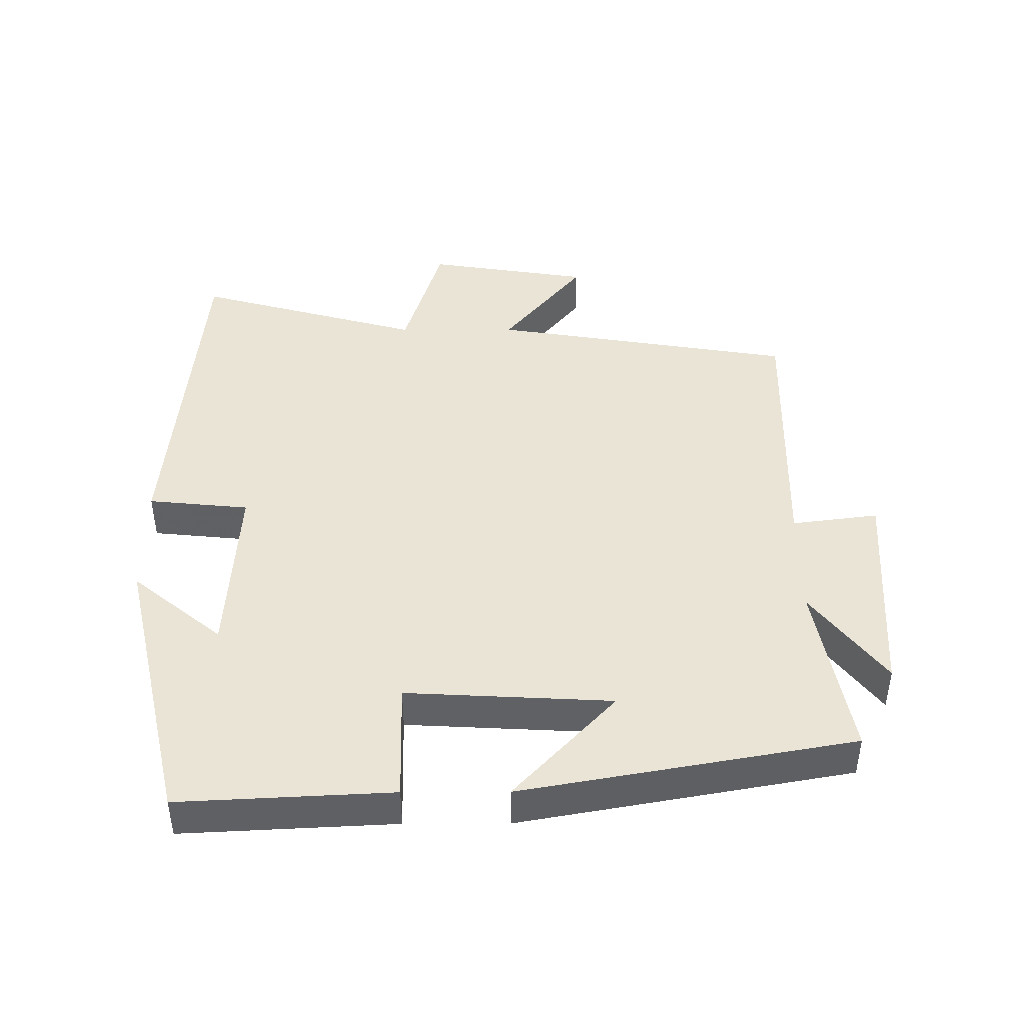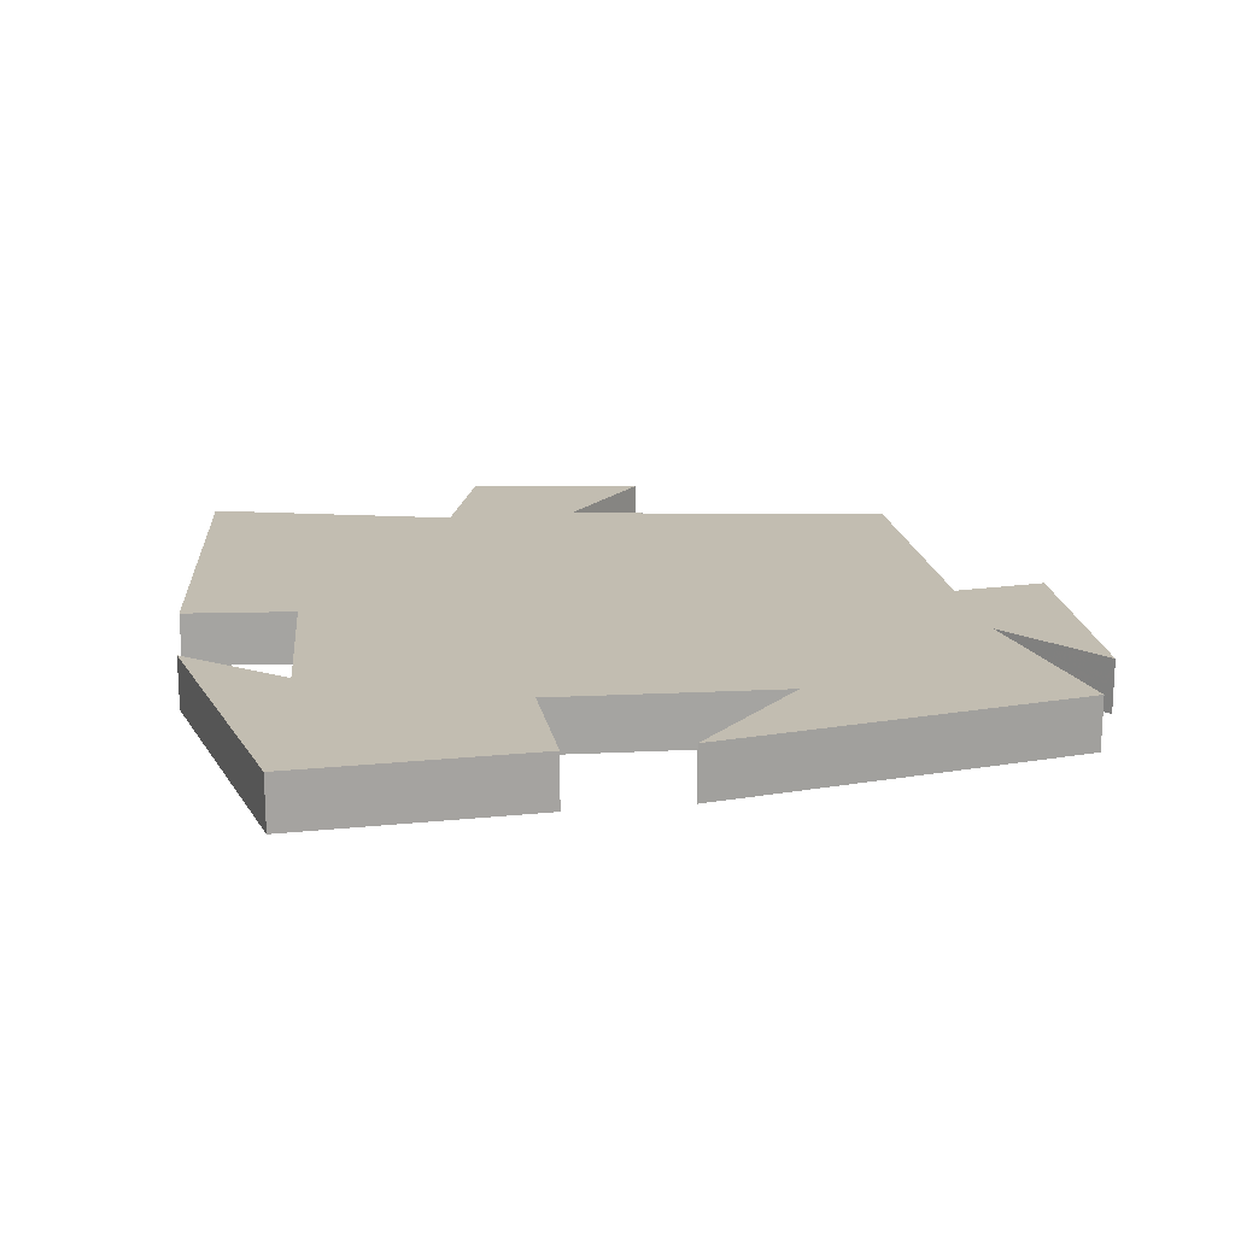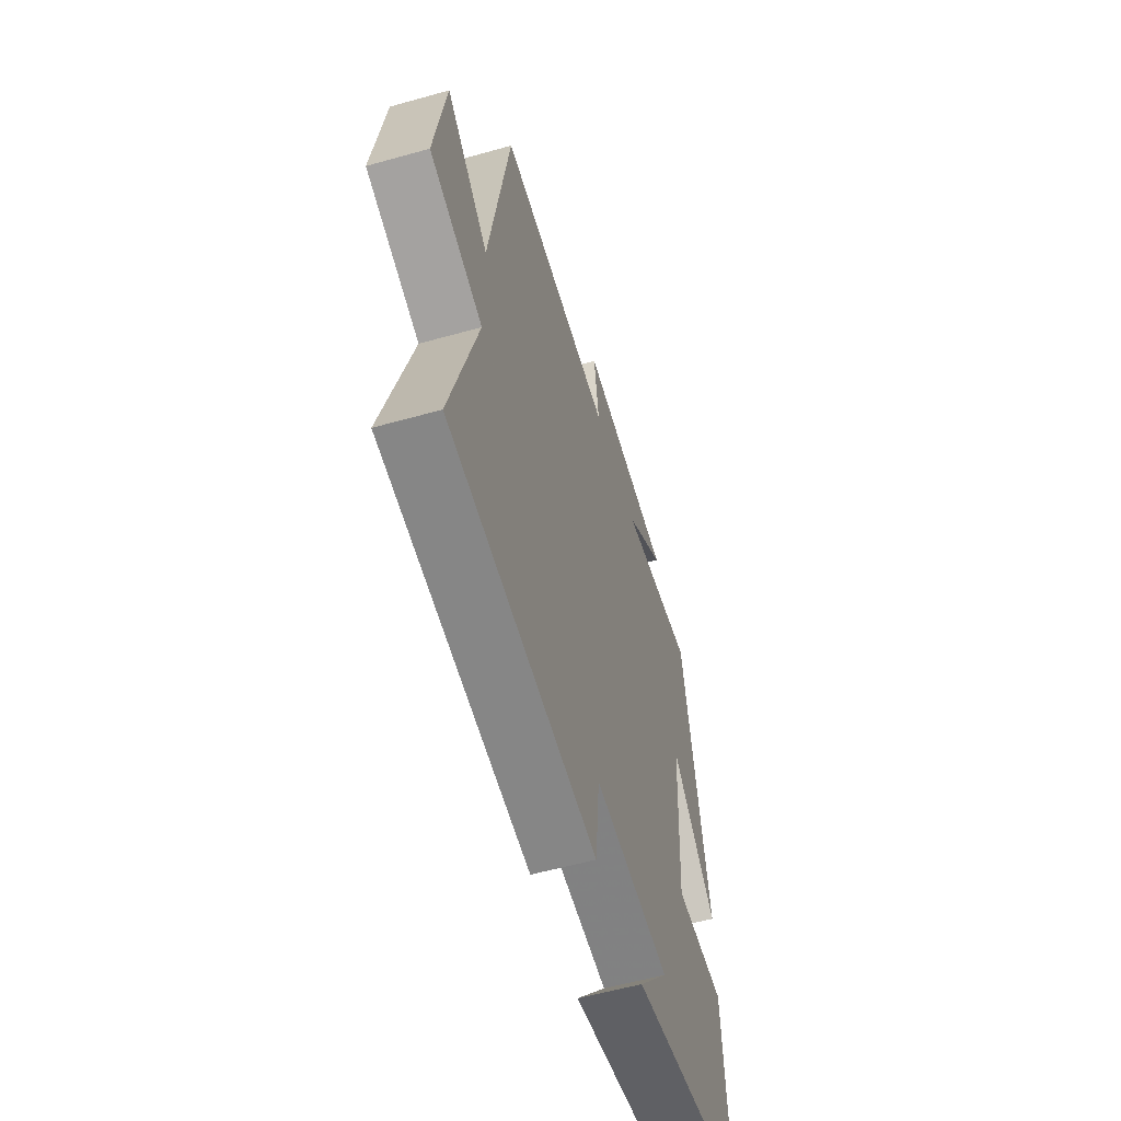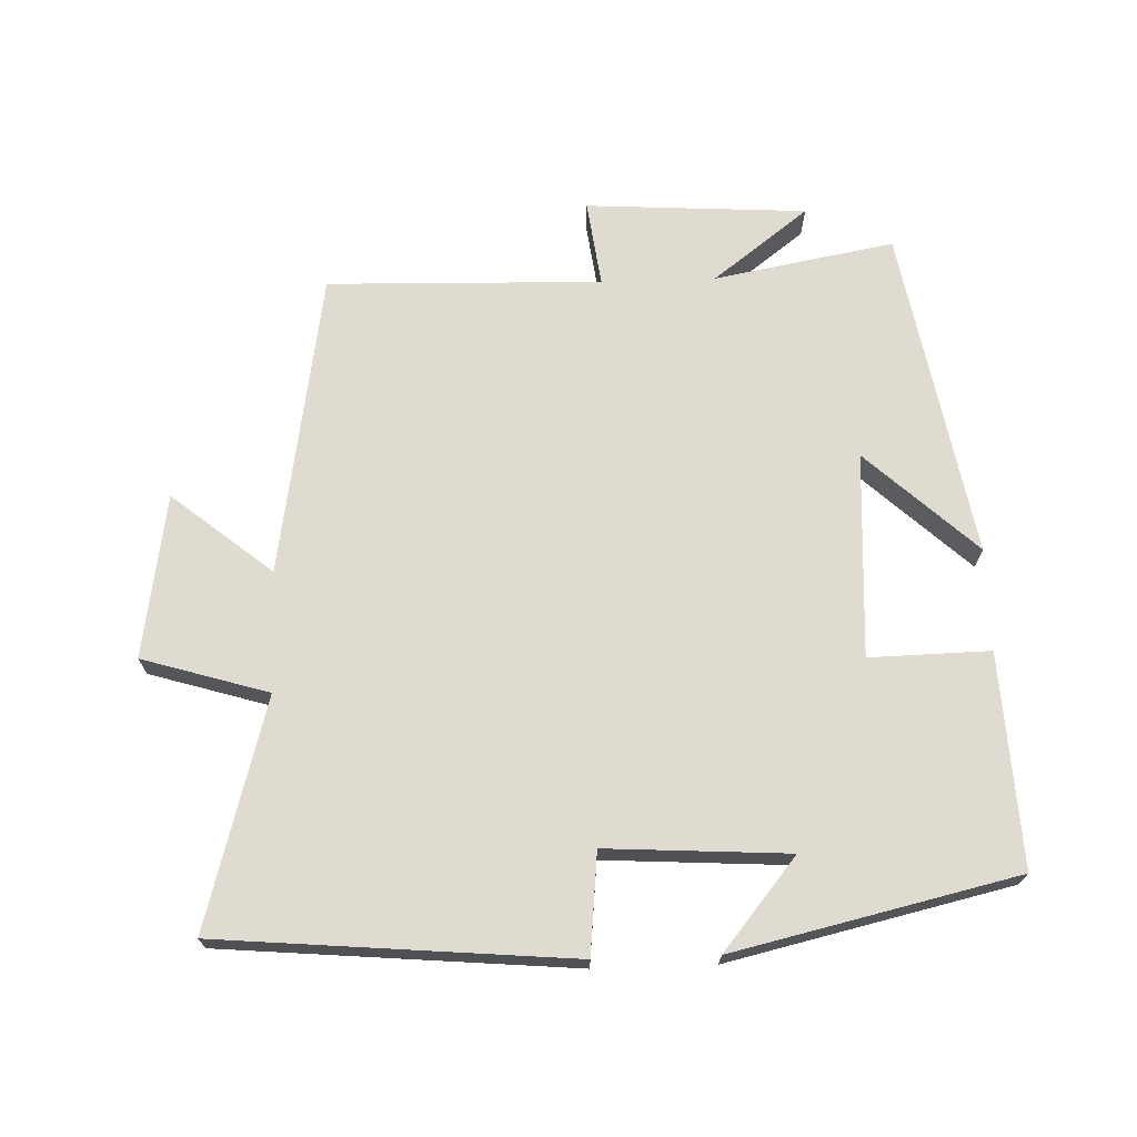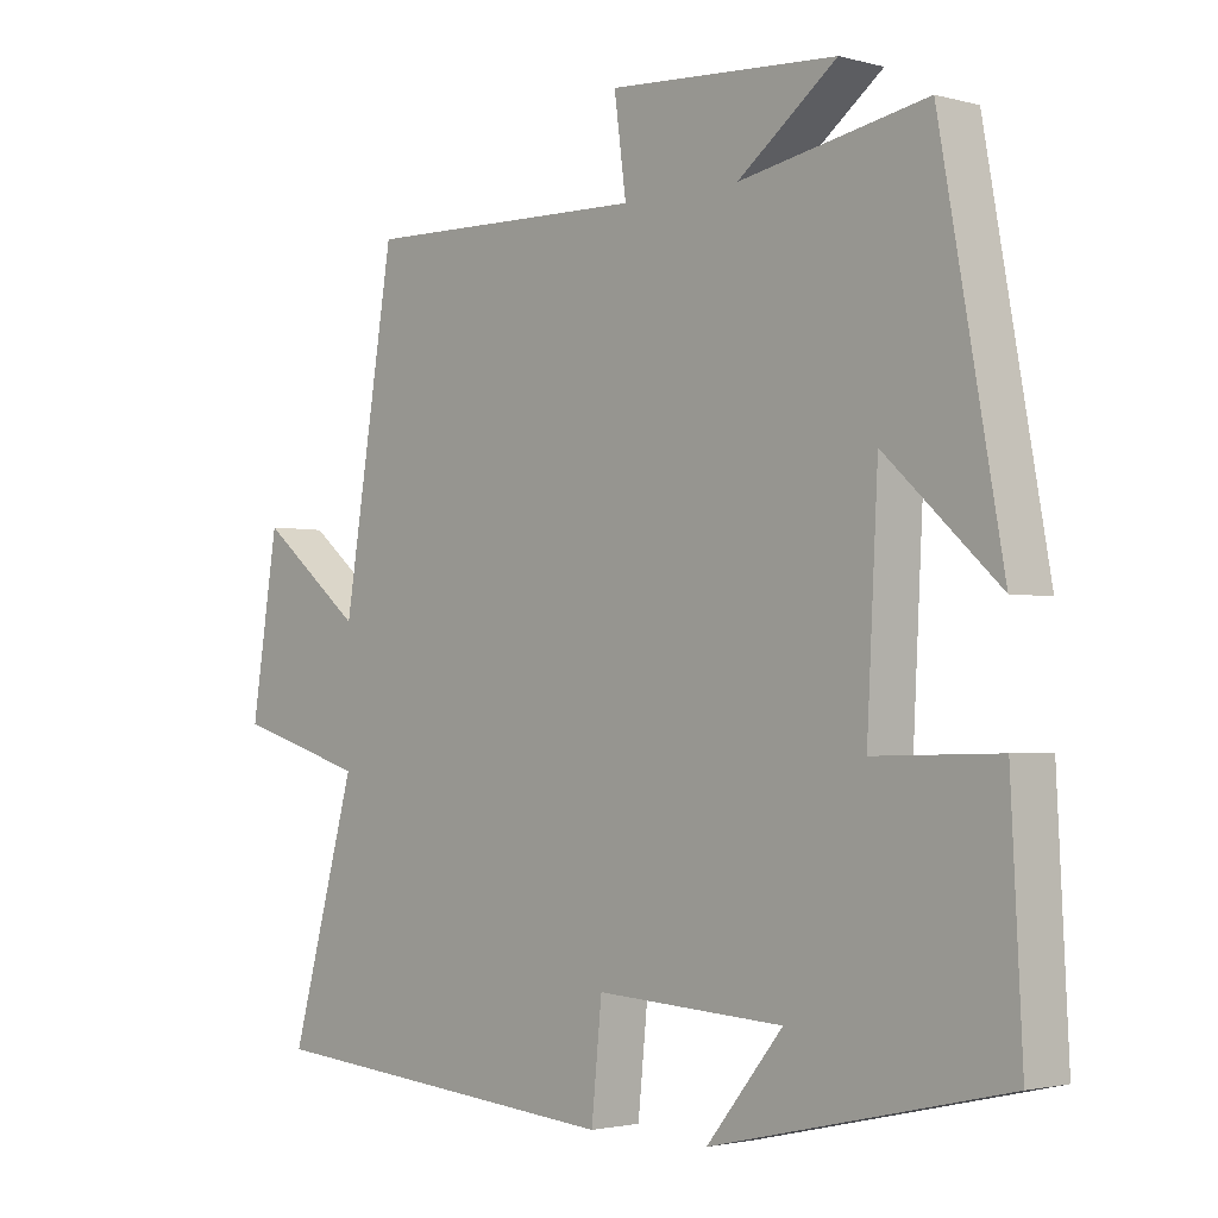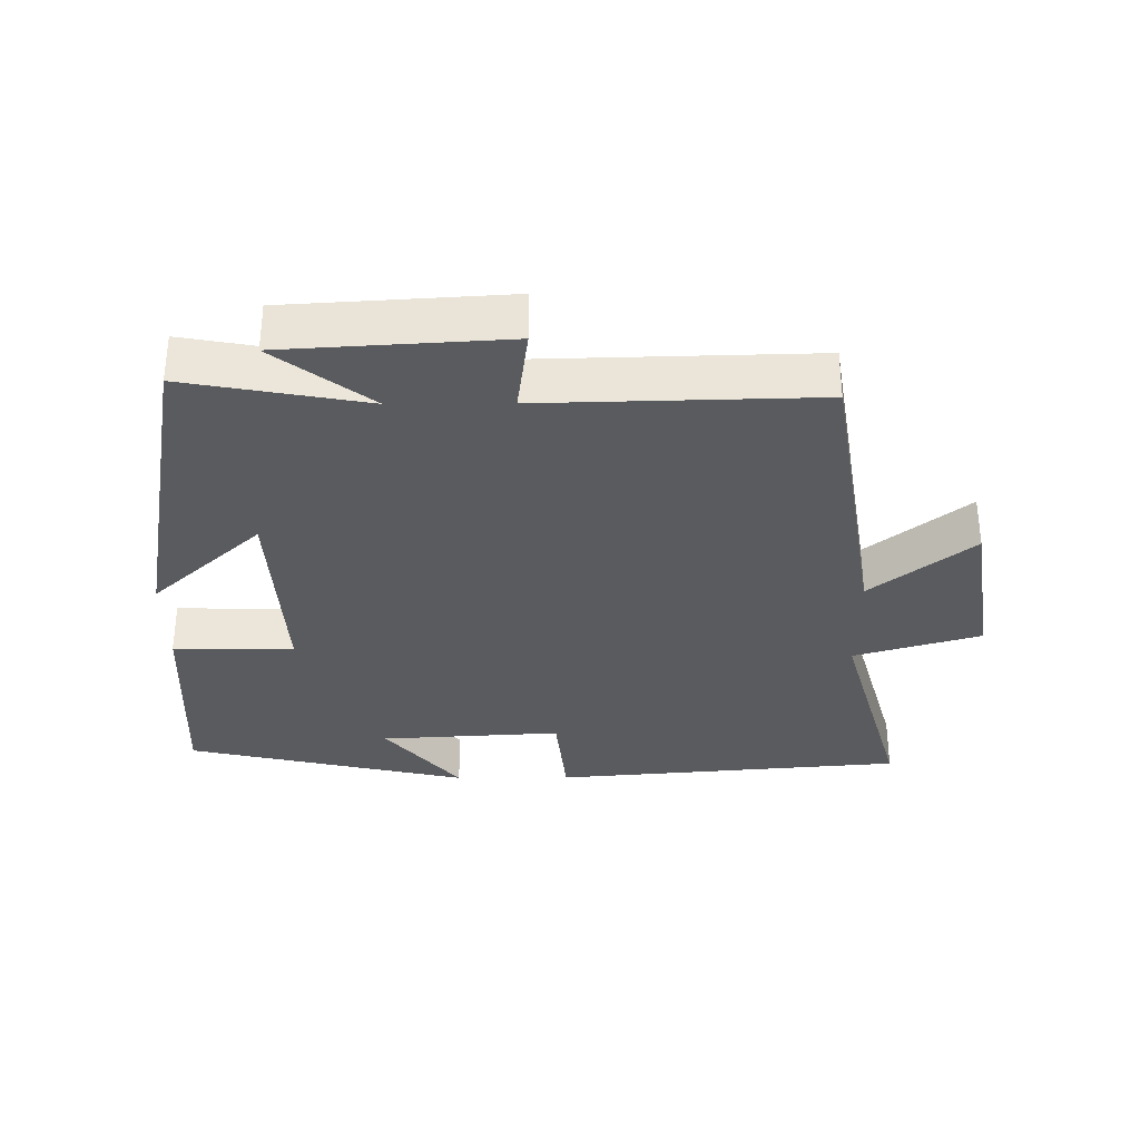
<metadata>
{"format":"obj","ext":"obj","renderer":"f3d","projection":"perspective","resolution":1024,"background":"white","views":[{"elev":43.9,"azim":-90.2,"up":"+Y"},{"elev":17.0,"azim":-98.9,"up":"+Y"},{"elev":-57.4,"azim":106.3,"up":"+Z"},{"elev":69.8,"azim":178.1,"up":"+Y"},{"elev":-2.3,"azim":-133.4,"up":"+Z"},{"elev":-33.0,"azim":0.4,"up":"+Y"}]}
</metadata>
<code>
v 0.427 0.07 0.51
v 0.5 0.07 0.06
v 0.648 0.07 0.18
v 0.686 0.07 -0.062
v 0.5 0.07 -0.118
v 0.594 0.07 -0.455
v 0.075 0.07 -0.5
v 0.06 0.07 -0.351
v -0.208 0.07 -0.367
v -0.099 0.07 -0.5
v -0.516 0.07 -0.404
v -0.5 0.07 -0.09
v -0.322 0.07 -0.094
v -0.338 0.07 0.21
v -0.5 0.07 0.06
v -0.412 0.07 0.549
v -0.146 0.07 0.5
v -0.287 0.07 0.608
v 0.039 0.07 0.628
v 0.022 0.07 0.5
v 0.427 0 0.51
v 0.5 0 0.06
v 0.648 0 0.18
v 0.686 0 -0.062
v 0.5 0 -0.118
v 0.594 0 -0.455
v 0.075 0 -0.5
v 0.06 0 -0.351
v -0.208 0 -0.367
v -0.099 0 -0.5
v -0.516 0 -0.404
v -0.5 0 -0.09
v -0.322 0 -0.094
v -0.338 0 0.21
v -0.5 0 0.06
v -0.412 0 0.549
v -0.146 0 0.5
v -0.287 0 0.608
v 0.039 0 0.628
v 0.022 0 0.5
f 17 18 19 20
f 14 15 16 17
f 13 14 17 20
f 11 12 13
f 9 10 11
f 9 11 13
f 8 9 13 20
f 5 6 7 8
f 2 3 4 5
f 5 8 20
f 1 2 5 20
f 40 39 38 37
f 37 36 35 34
f 40 37 34 33
f 33 32 31
f 31 30 29
f 33 31 29
f 40 33 29 28
f 28 27 26 25
f 25 24 23 22
f 40 28 25
f 40 25 22 21
f 1 21 22 2
f 2 22 23 3
f 3 23 24 4
f 4 24 25 5
f 5 25 26 6
f 6 26 27 7
f 7 27 28 8
f 8 28 29 9
f 9 29 30 10
f 10 30 31 11
f 11 31 32 12
f 12 32 33 13
f 13 33 34 14
f 14 34 35 15
f 15 35 36 16
f 16 36 37 17
f 17 37 38 18
f 18 38 39 19
f 19 39 40 20
f 20 40 21 1

</code>
